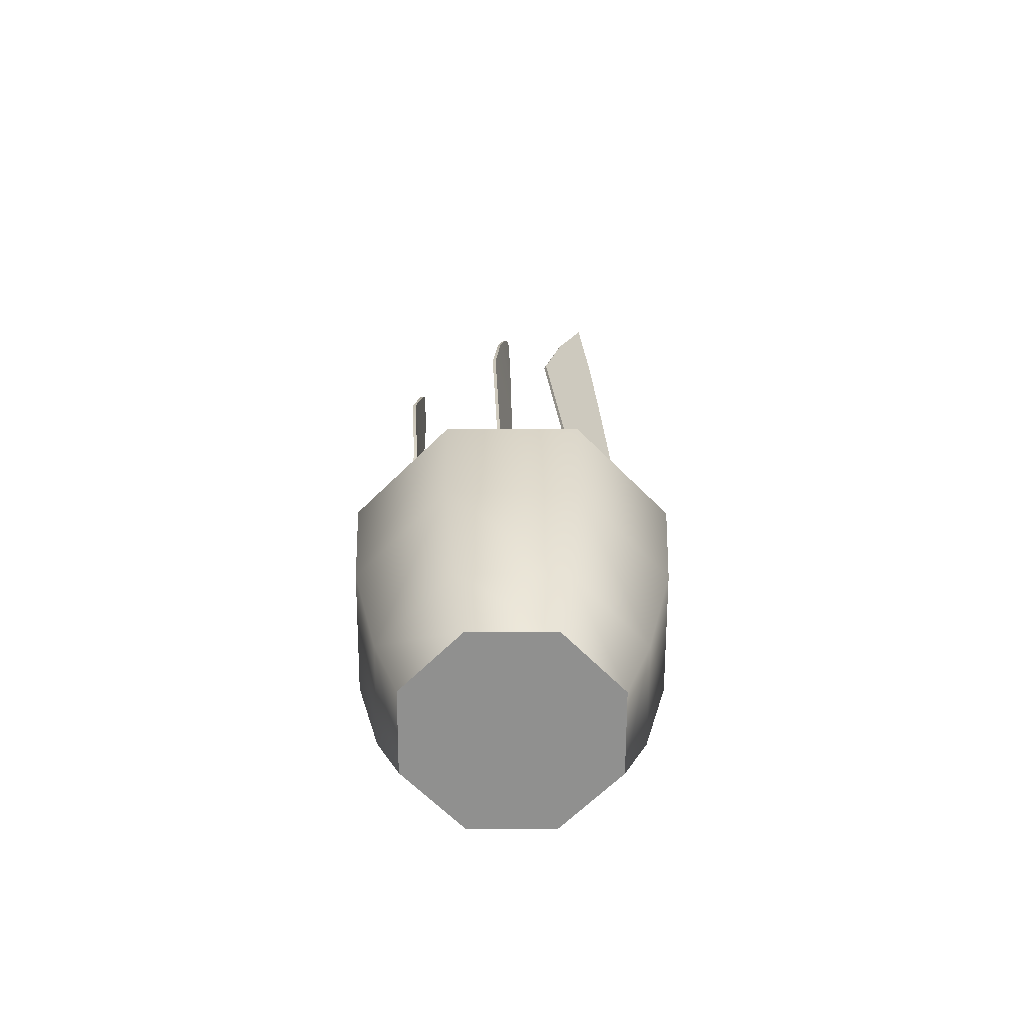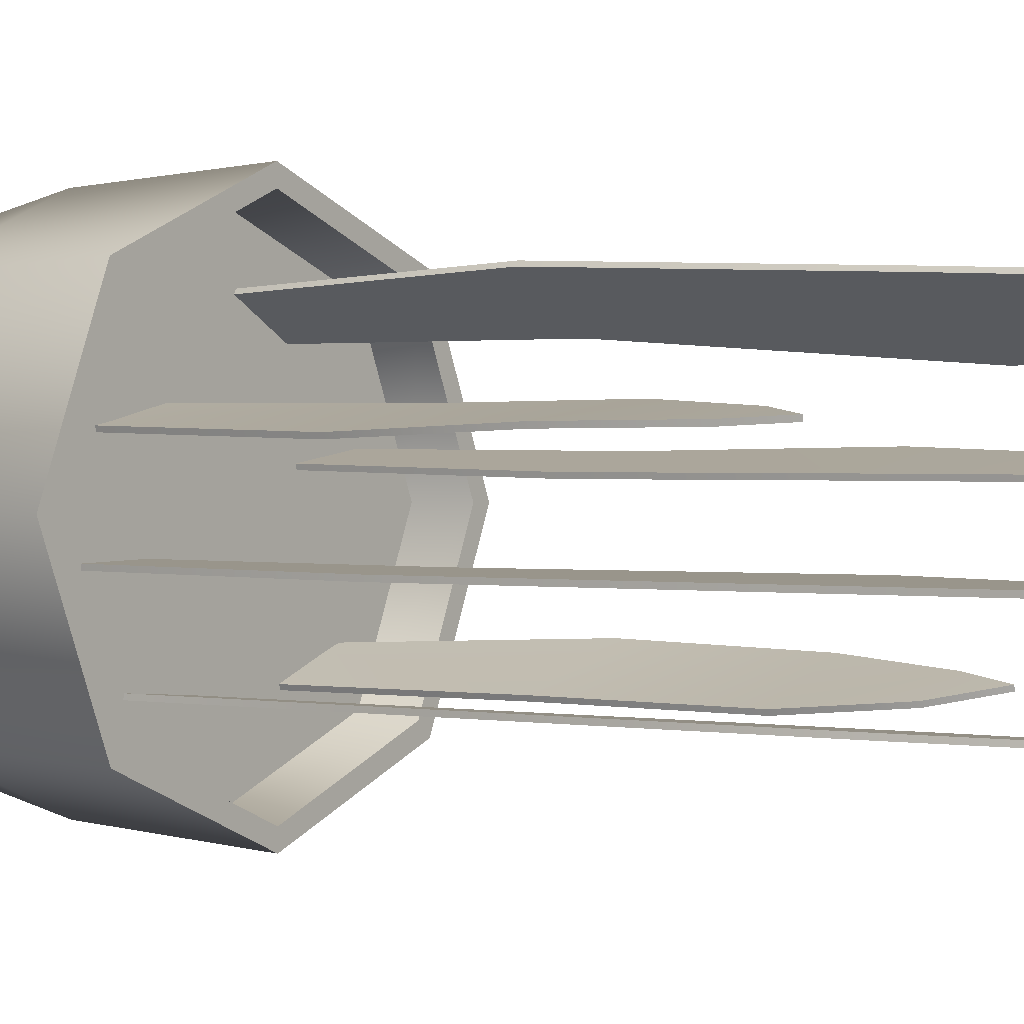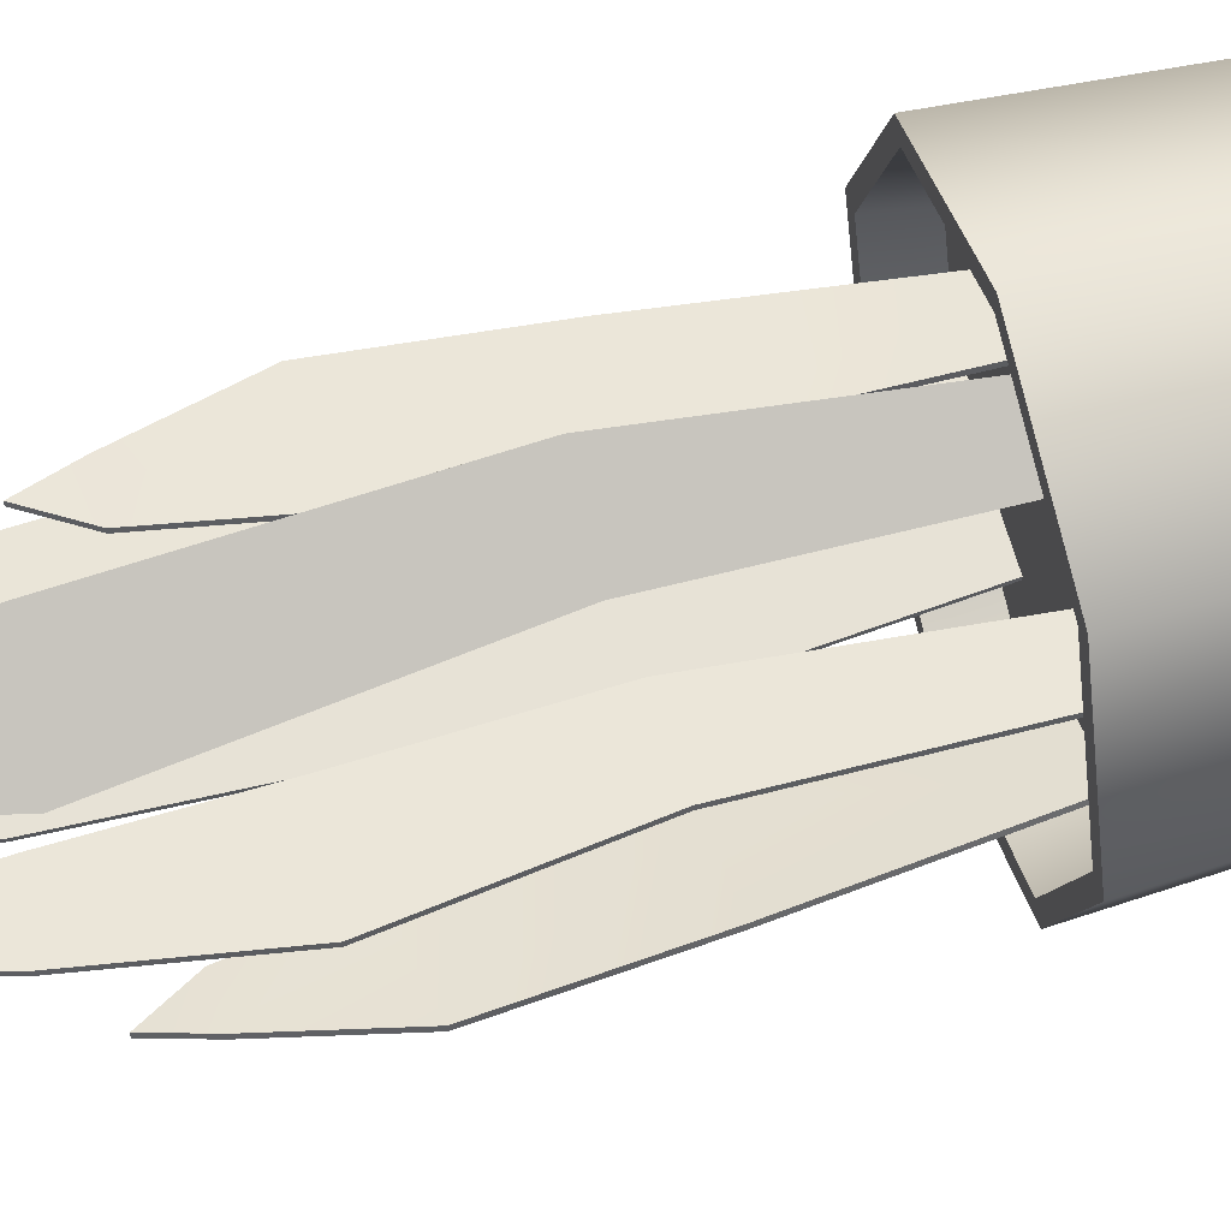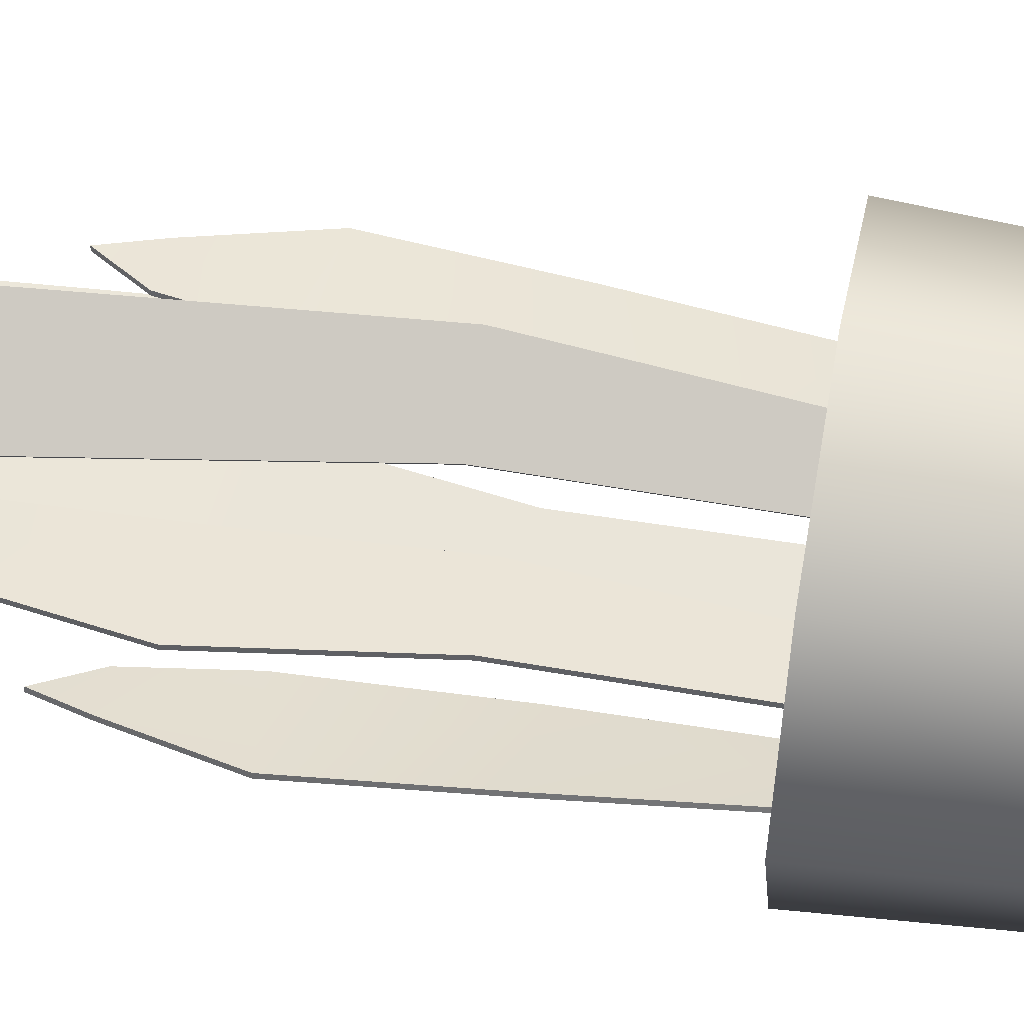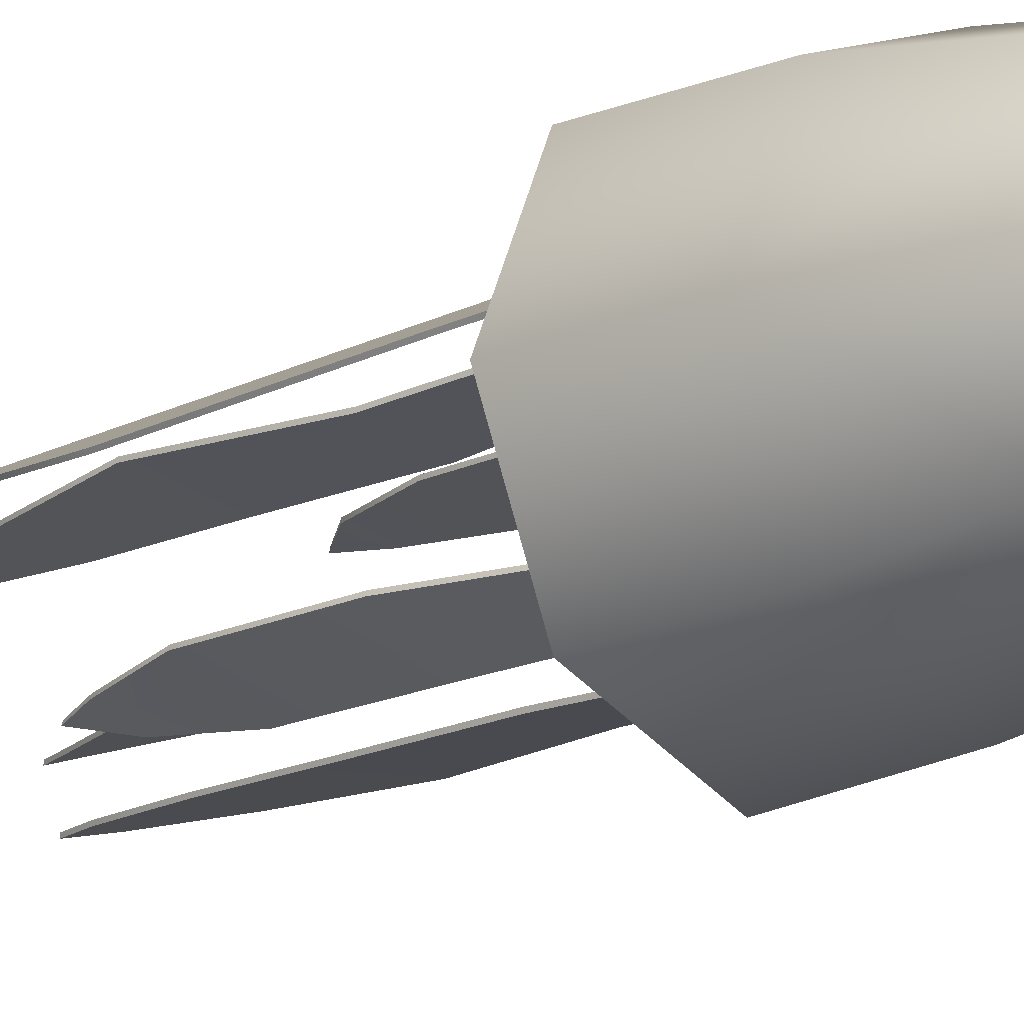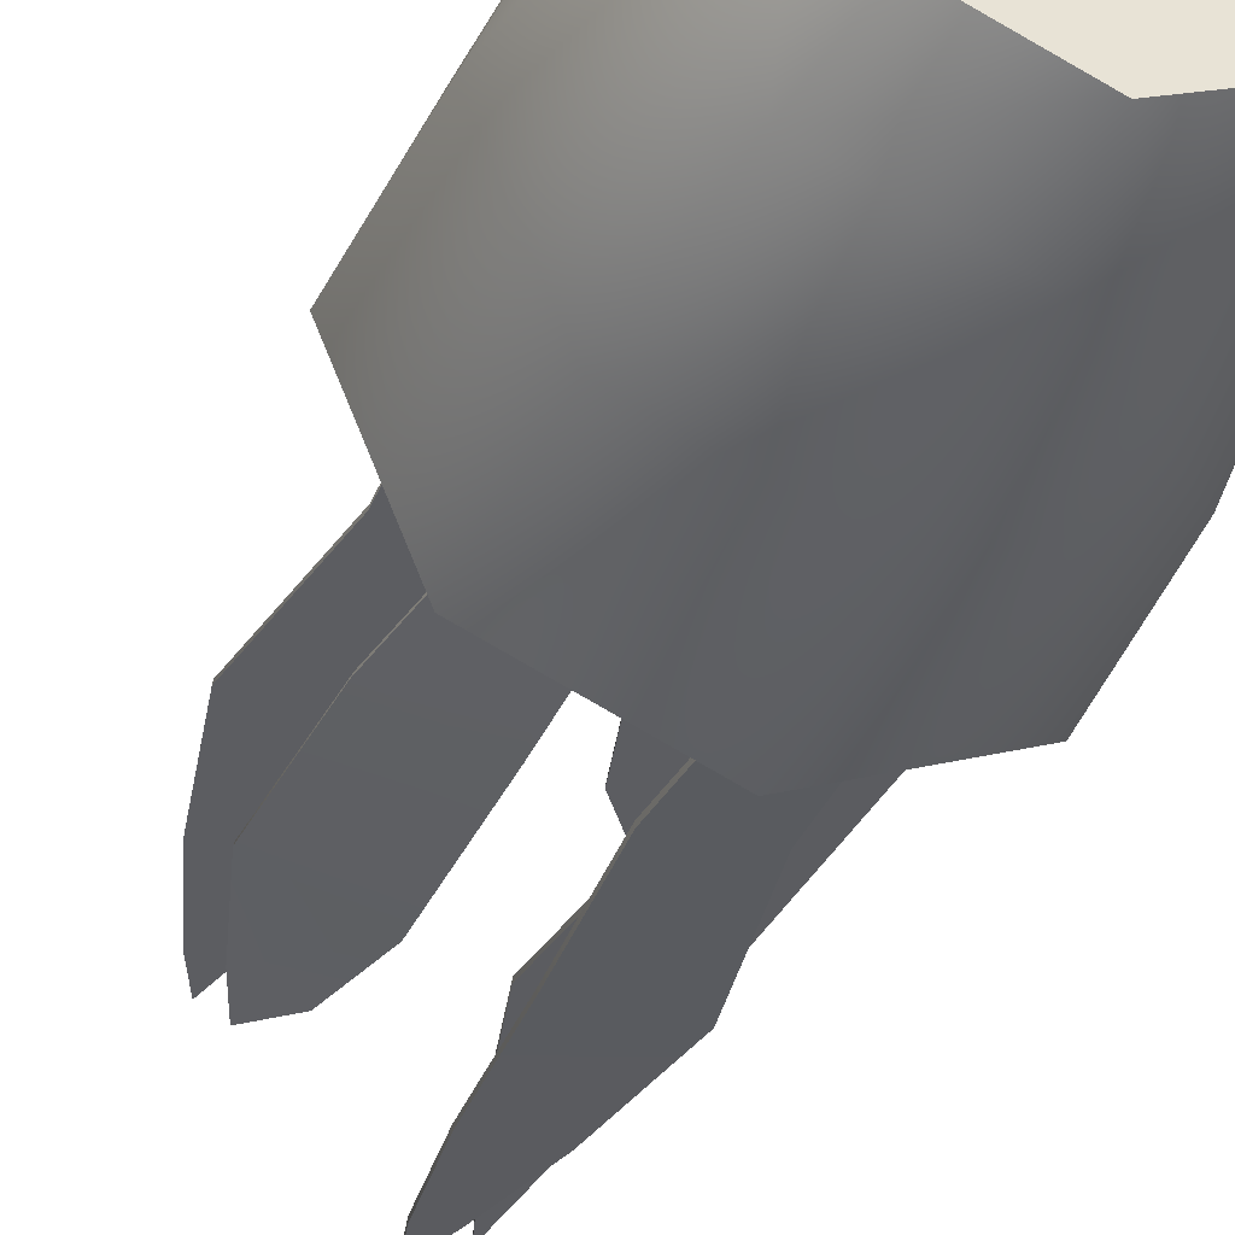
<metadata>
{"format":"obj","ext":"obj","renderer":"f3d","projection":"perspective","resolution":1024,"background":"white","views":[{"elev":-65.5,"azim":-67.7,"up":"+Y"},{"elev":1.3,"azim":127.4,"up":"+Z"},{"elev":60.1,"azim":-105.5,"up":"+Z"},{"elev":53.3,"azim":-79.7,"up":"+Z"},{"elev":-16.7,"azim":-45.0,"up":"+Z"},{"elev":-34.6,"azim":-19.9,"up":"+Z"}]}
</metadata>
<code>
o Houseplant_4_Cylinder.011
v -0 0.1835 -0.1604
v -0 0.3213 -0.1691
v 0.1134 0.1835 -0.1134
v 0.1196 0.3213 -0.1196
v 0.1604 0.1835 0
v 0.1691 0.3213 0
v 0.1134 0.1835 0.1134
v 0.1196 0.3213 0.1196
v -0 0.1835 0.1604
v -0 0.3213 0.1691
v -0.1134 0.1835 0.1134
v -0.1196 0.3213 0.1196
v -0.1604 0.1835 -0
v -0.1691 0.3213 -0
v -0.1134 0.1835 -0.1134
v -0.1196 0.3213 -0.1196
v -0 0.06556 -0.1332
v 0.0942 0.06556 -0.0942
v 0.1332 0.06556 0
v 0.0942 0.06556 0.0942
v -0 0.06556 0.1332
v -0.0942 0.06556 0.0942
v -0.1332 0.06556 -0
v -0.0942 0.06556 -0.0942
v -0 0.001419 -0.1077
v 0.07613 0.001419 -0.07613
v 0.1077 0.001419 0
v 0.07613 0.001419 0.07613
v -0 0.001419 0.1077
v -0.07613 0.001419 0.07613
v -0.1077 0.001419 -0
v -0.07613 0.001419 -0.07613
v 0.1102 0.3213 -0.1102
v -0 0.3213 -0.1558
v 0.1558 0.3213 0
v 0.1102 0.3213 0.1102
v -0 0.3213 0.1558
v -0.1102 0.3213 0.1102
v -0.1558 0.3213 -0
v -0.1102 0.3213 -0.1102
v 0.106 0.2852 -0.106
v -0 0.2852 -0.1499
v 0.1499 0.2852 0
v 0.106 0.2852 0.106
v -0 0.2852 0.1499
v -0.106 0.2852 0.106
v -0.1499 0.2852 -0
v -0.106 0.2852 -0.106
v -0.03771 0.4809 0.08147
v 0.01699 0.4809 0.1139
v -0.03906 0.2946 0.08067
v 0.001216 0.2946 0.1046
v -0.06175 0.7004 0.0672
v 0.006037 0.6928 0.1074
v -0.04053 0.813 0.0798
v -0.00078 0.8086 0.1034
v -0.01954 0.8945 0.09226
v -0.008178 0.8932 0.09901
v -0.01092 0.9298 0.09738
v 0.06978 0.4638 -0.08846
v 0.006312 0.4638 -0.09289
v 0.07134 0.2775 -0.08835
v 0.02462 0.2775 -0.09161
v 0.09145 0.6044 -0.08652
v 0.01281 0.5969 -0.092
v 0.07105 0.7171 -0.08823
v 0.01654 0.7127 -0.09145
v 0.04738 0.7986 -0.08993
v 0.02453 0.7973 -0.09085
v 0.03257 0.8339 -0.09063
v 0.04201 0.4412 0.04743
v 0.1124 0.4443 0.0344
v 0.04042 0.2549 0.04778
v 0.08615 0.2549 0.03765
v 0.04564 0.5769 0.04936
v 0.1211 0.5668 0.03949
v 0.06121 0.6502 0.04602
v 0.09915 0.6489 0.04042
v 0.08588 0.6855 0.04248
v -0.04466 0.4412 -0.0891
v -0.1118 0.4443 -0.06435
v -0.04314 0.2549 -0.08972
v -0.0865 0.2549 -0.072
v -0.04856 0.5769 -0.0904
v -0.1213 0.5668 -0.06789
v -0.06334 0.6502 -0.08447
v -0.09978 0.6489 -0.07253
v -0.08705 0.6855 -0.0768
v -0.1028 0.4638 0.02448
v -0.03994 0.4638 0.01494
v -0.1044 0.2775 0.02472
v -0.05808 0.2775 0.01769
v -0.1244 0.6044 0.02732
v -0.04647 0.5969 0.01549
v -0.1041 0.7171 0.02454
v -0.05023 0.7127 0.01577
v -0.08066 0.7986 0.02102
v -0.05816 0.7973 0.01693
v -0.06605 0.8339 0.01847
v 0.06581 0.4809 -0.02705
v 0.1294 0.4809 -0.02842
v 0.06424 0.2946 -0.02702
v 0.1111 0.2946 -0.02803
v 0.03786 0.7004 -0.02645
v 0.1167 0.6928 -0.02815
v 0.06253 0.813 -0.02698
v 0.1088 0.8086 -0.02798
v 0.08694 0.8945 -0.02751
v 0.1002 0.8932 -0.02779
v 0.09696 0.9298 -0.02772
v -0.03941 0.4809 0.08434
v 0.01529 0.4809 0.1168
v -0.04076 0.2946 0.08354
v -0.000486 0.2946 0.1074
v -0.06345 0.7004 0.07006
v 0.004335 0.6928 0.1103
v -0.04223 0.813 0.08266
v -0.002482 0.8086 0.1063
v -0.02124 0.8945 0.09512
v -0.009879 0.8932 0.1019
v -0.01262 0.9298 0.1002
v 0.07001 0.4638 -0.09179
v 0.006544 0.4638 -0.09622
v 0.07157 0.2775 -0.09168
v 0.02485 0.2775 -0.09494
v 0.09167 0.6044 -0.08984
v 0.01303 0.5969 -0.09533
v 0.07125 0.7171 -0.09156
v 0.01674 0.7127 -0.09478
v 0.04754 0.7986 -0.09326
v 0.02469 0.7973 -0.09418
v 0.0327 0.8339 -0.09396
v 0.0426 0.4411 0.05071
v 0.113 0.4442 0.03768
v 0.04107 0.2549 0.05105
v 0.0868 0.2549 0.04092
v 0.04613 0.5769 0.05266
v 0.1216 0.5668 0.04278
v 0.06168 0.6502 0.04932
v 0.09962 0.649 0.04372
v 0.08636 0.6855 0.04578
v -0.04579 0.4411 -0.09224
v -0.1129 0.4442 -0.06749
v -0.04434 0.2549 -0.09283
v -0.08769 0.2549 -0.07511
v -0.0496 0.5769 -0.09356
v -0.1223 0.5668 -0.07105
v -0.06435 0.6502 -0.08764
v -0.1008 0.649 -0.0757
v -0.08809 0.6855 -0.07997
v -0.1023 0.4638 0.02778
v -0.03944 0.4638 0.01824
v -0.1039 0.2775 0.02801
v -0.05758 0.2775 0.02099
v -0.1239 0.6044 0.03061
v -0.04596 0.5969 0.01879
v -0.1036 0.7171 0.02783
v -0.0497 0.7127 0.01906
v -0.08009 0.7986 0.0243
v -0.05759 0.7973 0.02021
v -0.06545 0.8339 0.02175
v 0.06588 0.4809 -0.02372
v 0.1295 0.4809 -0.02509
v 0.06432 0.2946 -0.02369
v 0.1111 0.2946 -0.0247
v 0.03793 0.7004 -0.02312
v 0.1168 0.6928 -0.02482
v 0.0626 0.813 -0.02365
v 0.1088 0.8086 -0.02465
v 0.08701 0.8945 -0.02417
v 0.1002 0.8932 -0.02446
v 0.09704 0.9298 -0.02439
f 1 4 3
f 4 5 3
f 5 8 7
f 8 9 7
f 10 11 9
f 12 13 11
f 12 39 14
f 14 15 13
f 16 1 15
f 5 18 3
f 22 29 21
f 11 21 9
f 15 17 24
f 3 17 1
f 7 19 5
f 13 22 11
f 7 21 20
f 13 24 23
f 28 30 32
f 20 27 19
f 18 25 17
f 24 25 32
f 23 30 22
f 21 28 20
f 19 26 18
f 24 31 23
f 38 47 39
f 8 37 10
f 16 39 40
f 4 35 6
f 12 37 38
f 2 40 34
f 2 33 4
f 8 35 36
f 36 45 37
f 33 43 35
f 39 48 40
f 38 45 46
f 35 44 36
f 34 41 33
f 40 42 34
f 1 2 4
f 4 6 5
f 5 6 8
f 8 10 9
f 10 12 11
f 12 14 13
f 12 38 39
f 14 16 15
f 16 2 1
f 5 19 18
f 22 30 29
f 11 22 21
f 15 1 17
f 3 18 17
f 7 20 19
f 13 23 22
f 7 9 21
f 13 15 24
f 32 25 26
f 26 27 28
f 28 29 30
f 30 31 32
f 32 26 28
f 20 28 27
f 18 26 25
f 24 17 25
f 23 31 30
f 21 29 28
f 19 27 26
f 24 32 31
f 38 46 47
f 8 36 37
f 16 14 39
f 4 33 35
f 12 10 37
f 2 16 40
f 2 34 33
f 8 6 35
f 36 44 45
f 33 41 43
f 39 47 48
f 38 37 45
f 35 43 44
f 34 42 41
f 40 48 42
f 47 45 43
f 43 41 47
f 41 42 47
f 42 48 47
f 47 46 45
f 45 44 43
f 49 52 51
f 49 54 50
f 53 56 54
f 55 58 56
f 58 57 59
f 60 63 62
f 60 65 61
f 64 67 65
f 67 68 69
f 69 68 70
f 71 74 73
f 71 76 72
f 78 77 79
f 75 78 76
f 80 83 82
f 80 85 81
f 87 86 88
f 84 87 85
f 89 92 91
f 89 94 90
f 93 96 94
f 96 97 98
f 98 97 99
f 100 103 102
f 100 105 101
f 104 107 105
f 106 109 107
f 109 108 110
f 111 114 112
f 116 111 112
f 118 115 116
f 120 117 118
f 120 121 119
f 122 125 123
f 127 122 123
f 129 126 127
f 129 130 128
f 131 132 130
f 133 136 134
f 138 133 134
f 140 141 139
f 137 140 139
f 142 145 143
f 147 142 143
f 149 150 148
f 146 149 148
f 151 154 152
f 156 151 152
f 158 155 156
f 158 159 157
f 160 161 159
f 162 165 163
f 167 162 163
f 169 166 167
f 171 168 169
f 171 172 170
f 51 111 49
f 50 114 52
f 52 113 51
f 54 112 50
f 49 115 53
f 56 116 54
f 55 115 117
f 58 118 56
f 55 119 57
f 57 121 59
f 59 120 58
f 60 124 122
f 61 125 63
f 63 124 62
f 61 127 123
f 60 126 64
f 65 129 127
f 66 126 128
f 67 131 129
f 68 128 130
f 68 132 70
f 70 131 69
f 73 133 71
f 74 134 136
f 73 136 135
f 76 134 72
f 75 133 137
f 76 140 138
f 75 139 77
f 79 139 141
f 79 140 78
f 82 142 80
f 83 143 145
f 82 145 144
f 85 143 81
f 84 142 146
f 85 149 147
f 84 148 86
f 88 148 150
f 88 149 87
f 89 153 151
f 90 154 92
f 91 154 153
f 90 156 152
f 89 155 93
f 94 158 156
f 95 155 157
f 96 160 158
f 97 157 159
f 97 161 99
f 99 160 98
f 102 162 100
f 103 163 165
f 102 165 164
f 101 167 163
f 104 162 166
f 107 167 105
f 104 168 106
f 109 169 107
f 106 170 108
f 108 172 110
f 110 171 109
f 49 50 52
f 49 53 54
f 53 55 56
f 55 57 58
f 60 61 63
f 60 64 65
f 64 66 67
f 67 66 68
f 71 72 74
f 71 75 76
f 75 77 78
f 80 81 83
f 80 84 85
f 84 86 87
f 89 90 92
f 89 93 94
f 93 95 96
f 96 95 97
f 100 101 103
f 100 104 105
f 104 106 107
f 106 108 109
f 111 113 114
f 116 115 111
f 118 117 115
f 120 119 117
f 122 124 125
f 127 126 122
f 129 128 126
f 129 131 130
f 133 135 136
f 138 137 133
f 137 138 140
f 142 144 145
f 147 146 142
f 146 147 149
f 151 153 154
f 156 155 151
f 158 157 155
f 158 160 159
f 162 164 165
f 167 166 162
f 169 168 166
f 171 170 168
f 51 113 111
f 50 112 114
f 52 114 113
f 54 116 112
f 49 111 115
f 56 118 116
f 55 53 115
f 58 120 118
f 55 117 119
f 57 119 121
f 59 121 120
f 60 62 124
f 61 123 125
f 63 125 124
f 61 65 127
f 60 122 126
f 65 67 129
f 66 64 126
f 67 69 131
f 68 66 128
f 68 130 132
f 70 132 131
f 73 135 133
f 74 72 134
f 73 74 136
f 76 138 134
f 75 71 133
f 76 78 140
f 75 137 139
f 79 77 139
f 79 141 140
f 82 144 142
f 83 81 143
f 82 83 145
f 85 147 143
f 84 80 142
f 85 87 149
f 84 146 148
f 88 86 148
f 88 150 149
f 89 91 153
f 90 152 154
f 91 92 154
f 90 94 156
f 89 151 155
f 94 96 158
f 95 93 155
f 96 98 160
f 97 95 157
f 97 159 161
f 99 161 160
f 102 164 162
f 103 101 163
f 102 103 165
f 101 105 167
f 104 100 162
f 107 169 167
f 104 166 168
f 109 171 169
f 106 168 170
f 108 170 172
f 110 172 171

</code>
